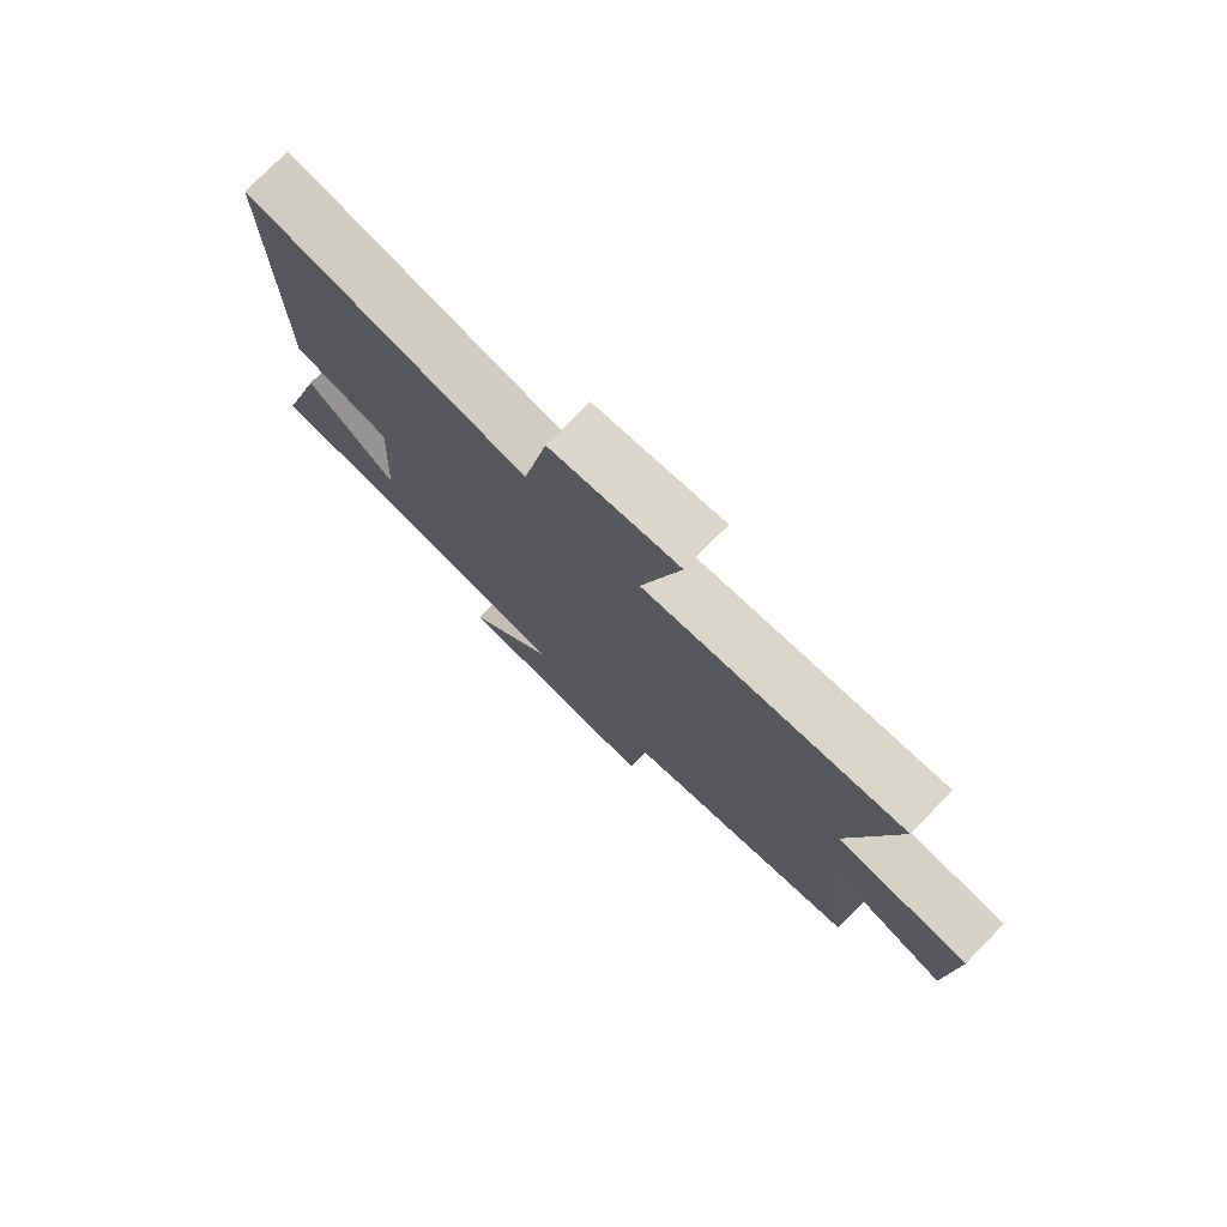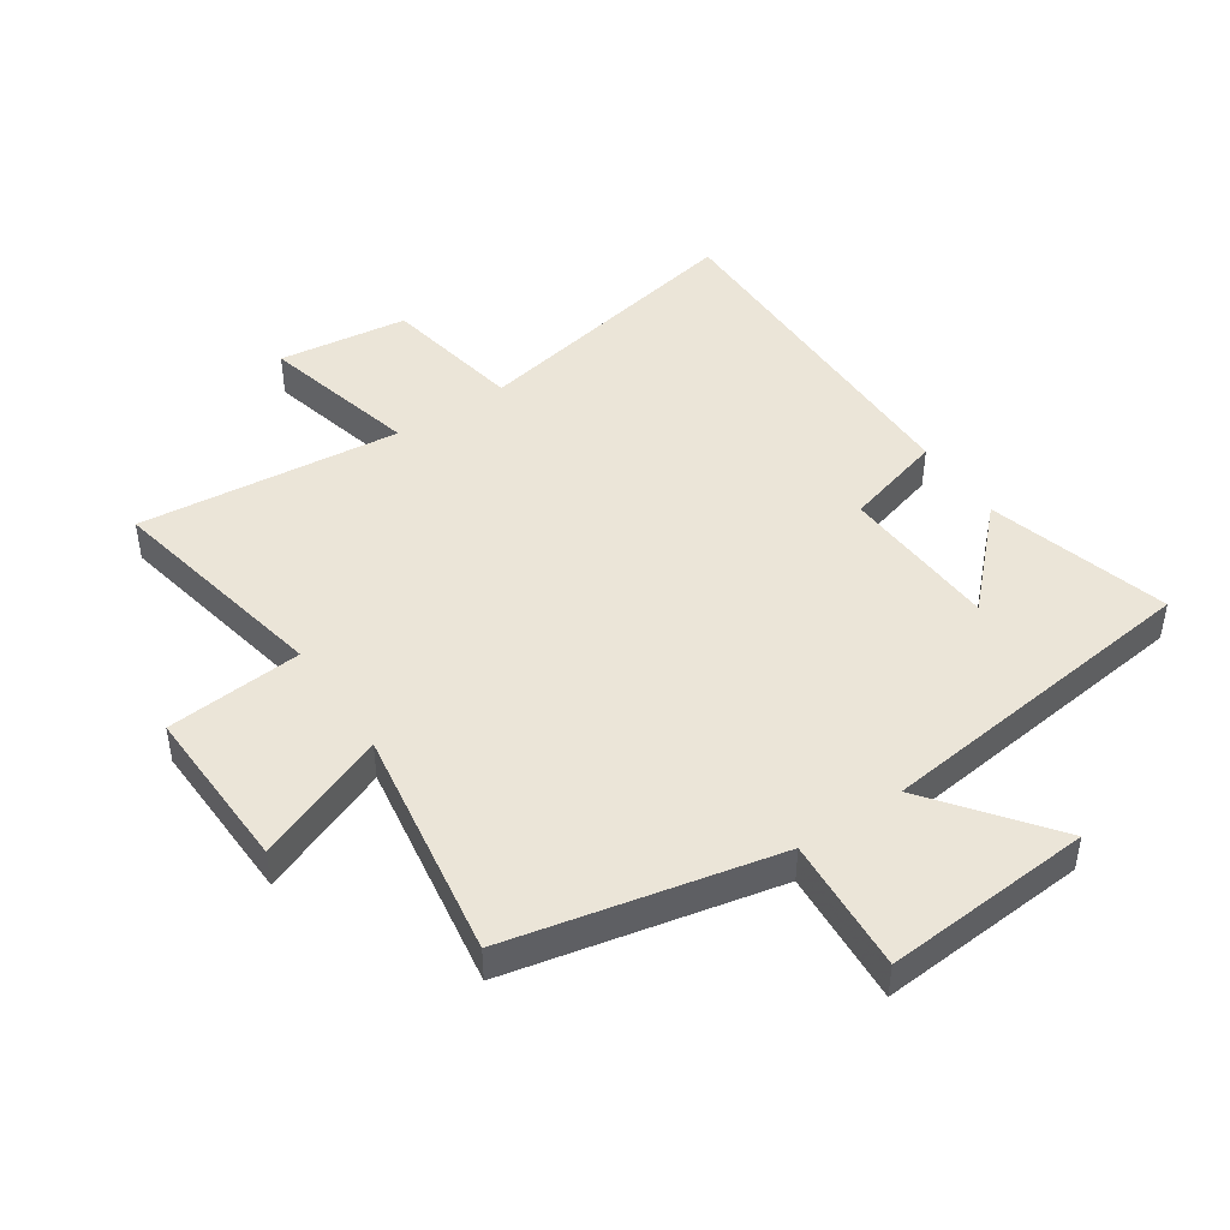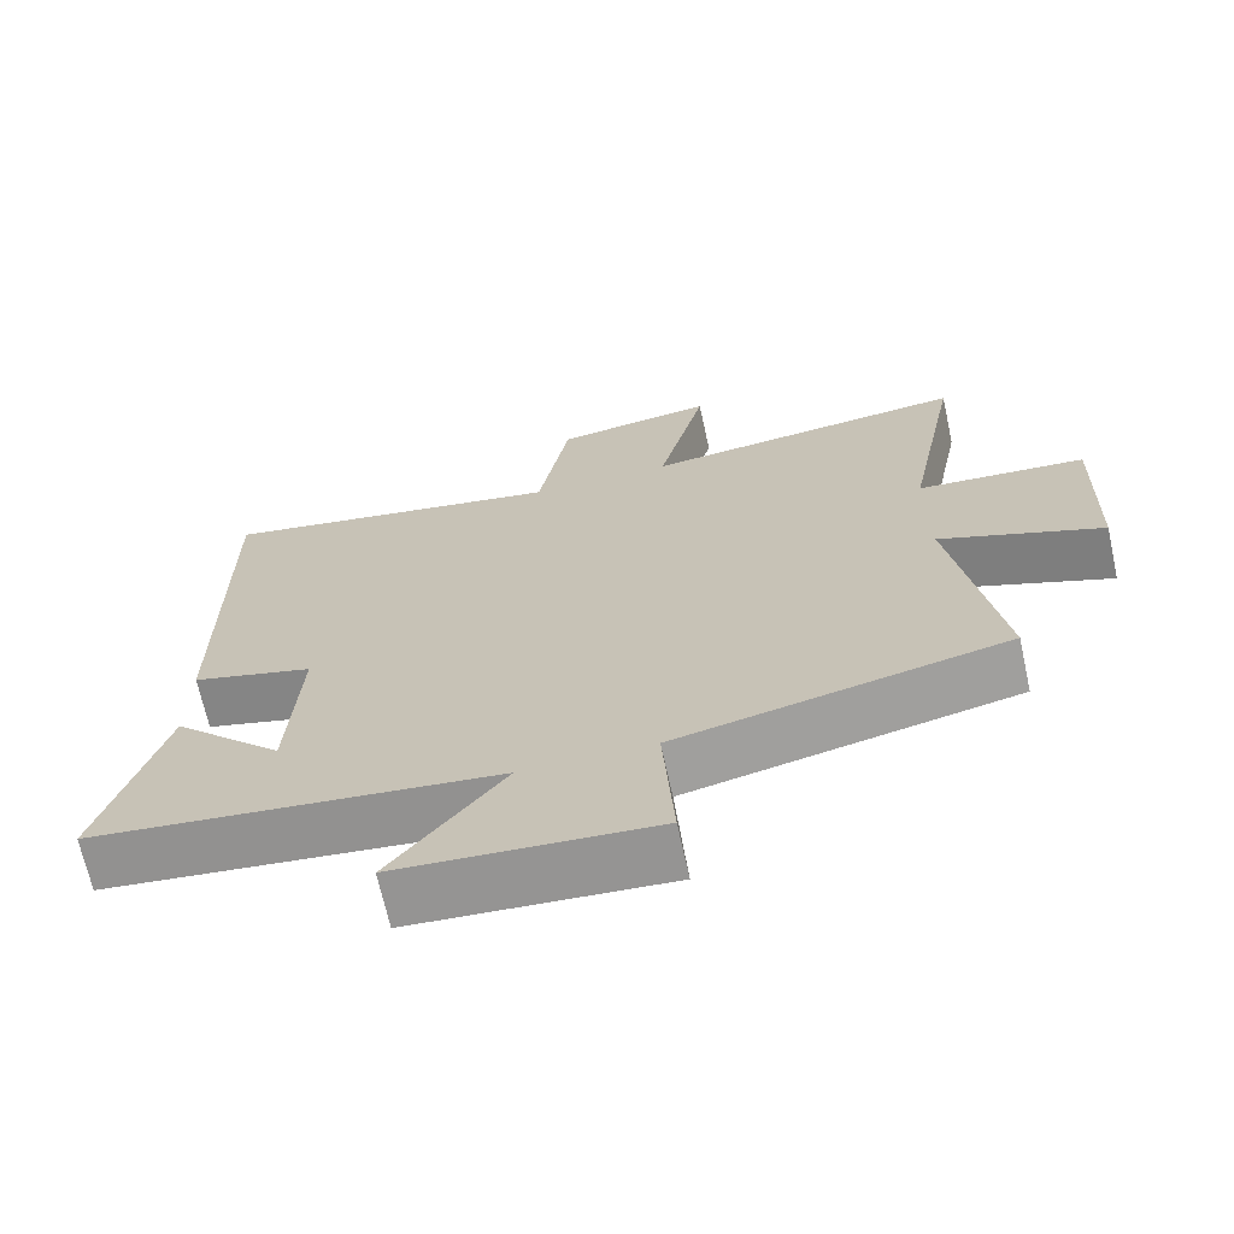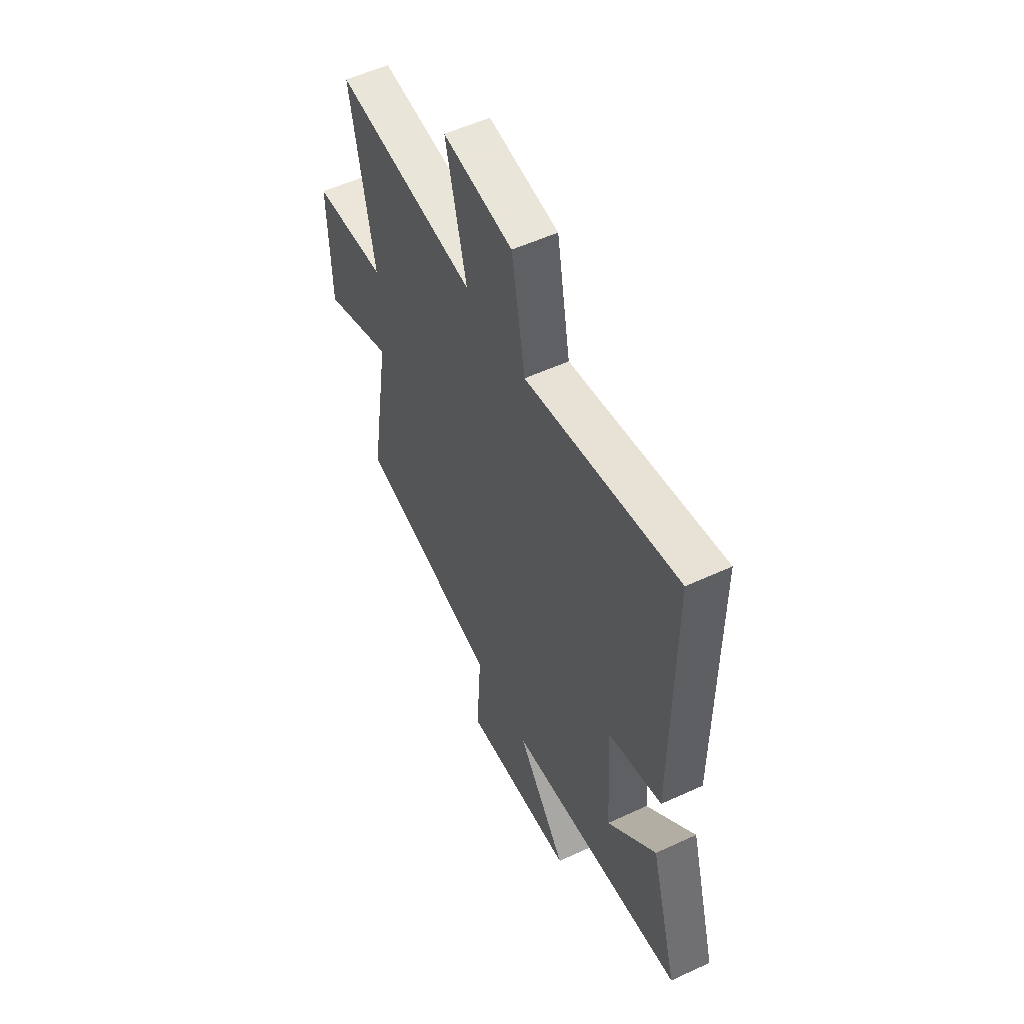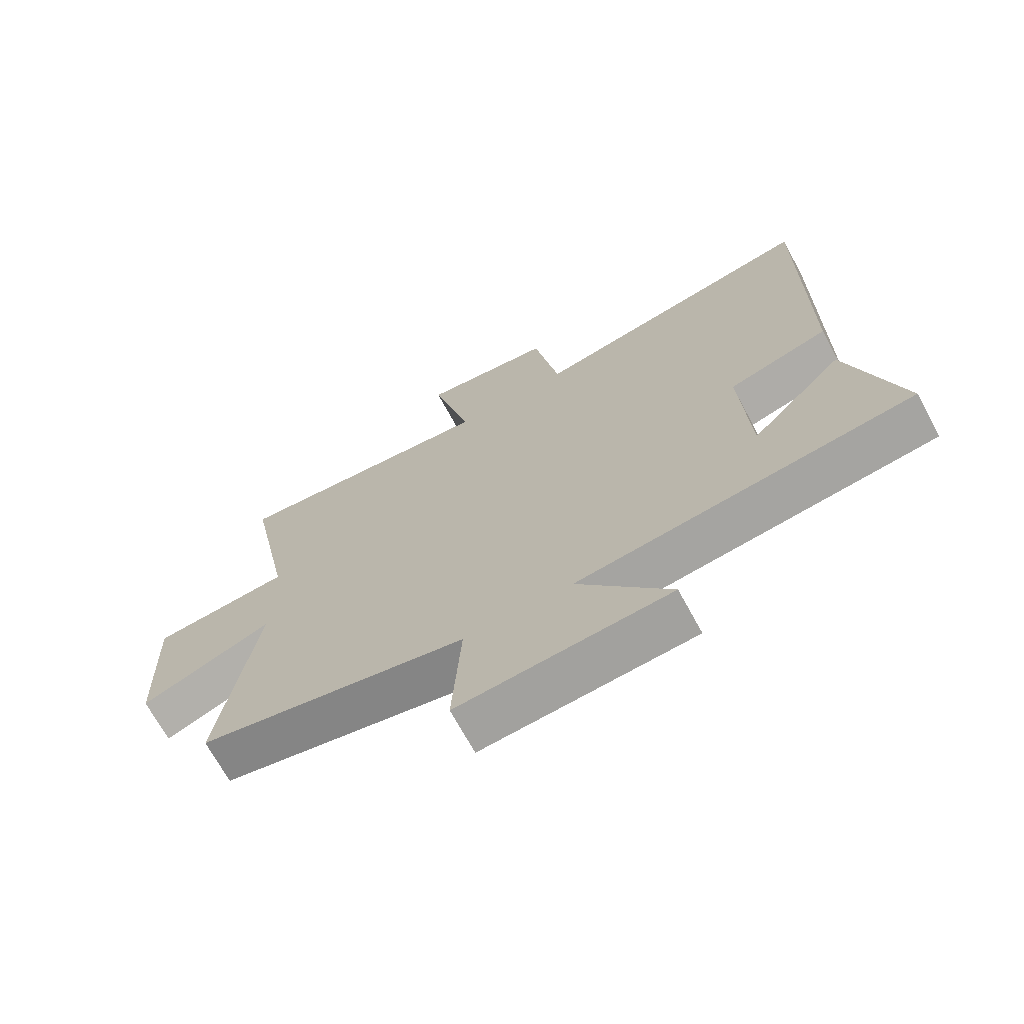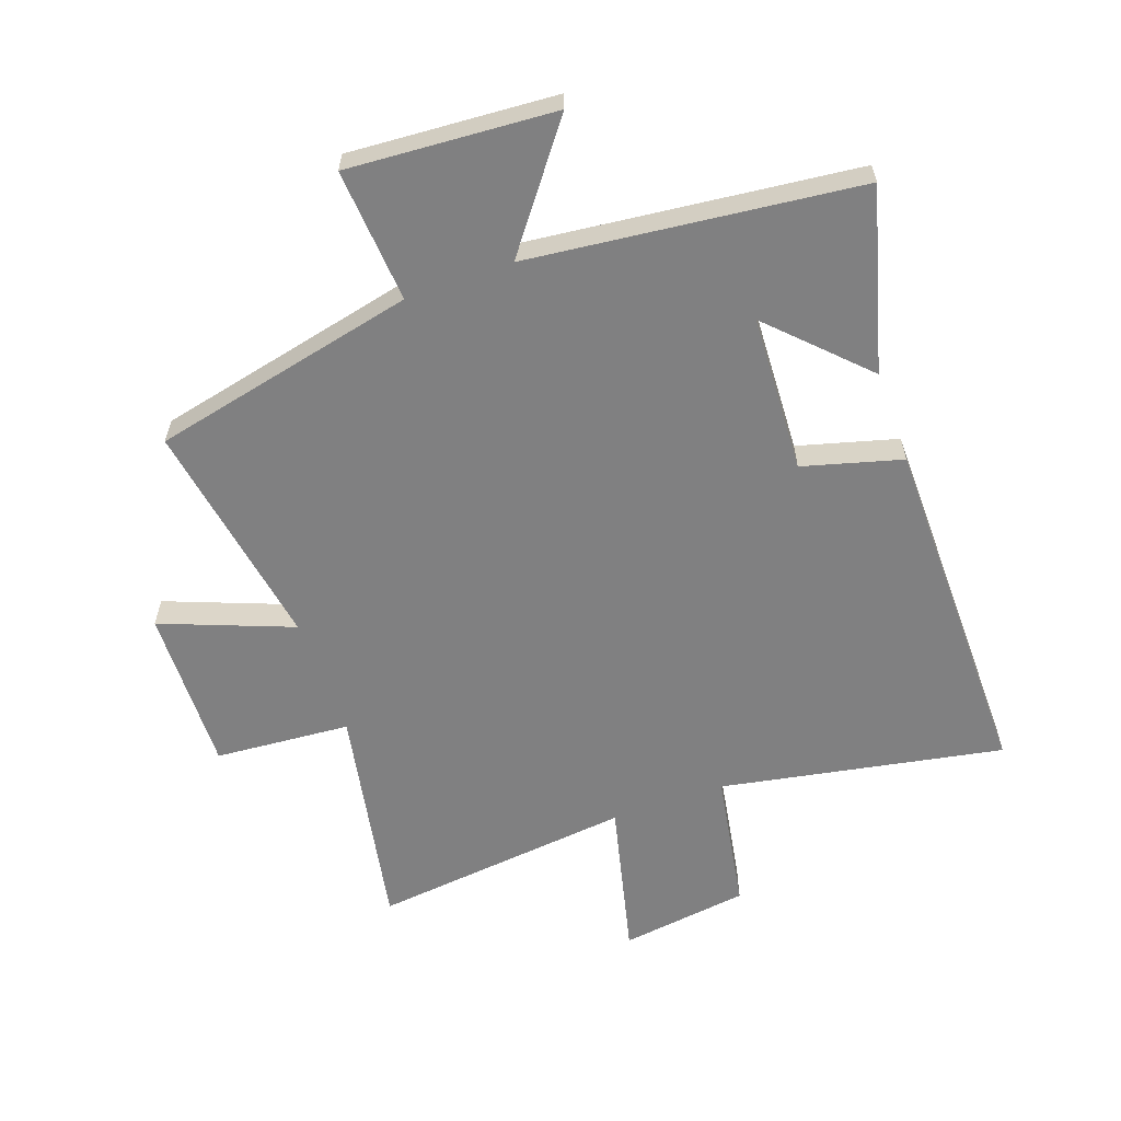
<metadata>
{"format":"obj","ext":"obj","renderer":"f3d","projection":"perspective","resolution":1024,"background":"white","views":[{"elev":76.9,"azim":44.5,"up":"+Z"},{"elev":45.9,"azim":145.9,"up":"+Y"},{"elev":-68.6,"azim":12.4,"up":"+Z"},{"elev":54.2,"azim":-116.2,"up":"+Z"},{"elev":-69.7,"azim":-151.5,"up":"+Z"},{"elev":-60.1,"azim":-160.1,"up":"+Y"}]}
</metadata>
<code>
v 0.572 0.07 0.545
v 0.5 0.07 0.176
v 0.721 0.07 0.158
v 0.713 0.07 -0.112
v 0.5 0.07 -0.028
v 0.561 0.07 -0.405
v 0.128 0.07 -0.5
v 0.143 0.07 -0.719
v -0.195 0.07 -0.695
v -0.046 0.07 -0.5
v -0.583 0.07 -0.438
v -0.5 0.07 -0.142
v -0.353 0.07 -0.291
v -0.339 0.07 -0.033
v -0.5 0.07 0.012
v -0.502 0.07 0.588
v -0.042 0.07 0.5
v -0.001 0.07 0.728
v 0.209 0.07 0.756
v 0.146 0.07 0.5
v 0.572 0 0.545
v 0.5 0 0.176
v 0.721 0 0.158
v 0.713 0 -0.112
v 0.5 0 -0.028
v 0.561 0 -0.405
v 0.128 0 -0.5
v 0.143 0 -0.719
v -0.195 0 -0.695
v -0.046 0 -0.5
v -0.583 0 -0.438
v -0.5 0 -0.142
v -0.353 0 -0.291
v -0.339 0 -0.033
v -0.5 0 0.012
v -0.502 0 0.588
v -0.042 0 0.5
v -0.001 0 0.728
v 0.209 0 0.756
v 0.146 0 0.5
f 17 18 19 20
f 14 15 16 17
f 13 14 17 20
f 11 12 13
f 10 11 13
f 10 13 20 1
f 7 8 9 10
f 5 6 7 10
f 2 3 4 5
f 2 5 10
f 1 2 10
f 40 39 38 37
f 37 36 35 34
f 40 37 34 33
f 33 32 31
f 33 31 30
f 21 40 33 30
f 30 29 28 27
f 30 27 26 25
f 25 24 23 22
f 30 25 22
f 30 22 21
f 1 21 22 2
f 2 22 23 3
f 3 23 24 4
f 4 24 25 5
f 5 25 26 6
f 6 26 27 7
f 7 27 28 8
f 8 28 29 9
f 9 29 30 10
f 10 30 31 11
f 11 31 32 12
f 12 32 33 13
f 13 33 34 14
f 14 34 35 15
f 15 35 36 16
f 16 36 37 17
f 17 37 38 18
f 18 38 39 19
f 19 39 40 20
f 20 40 21 1

</code>
